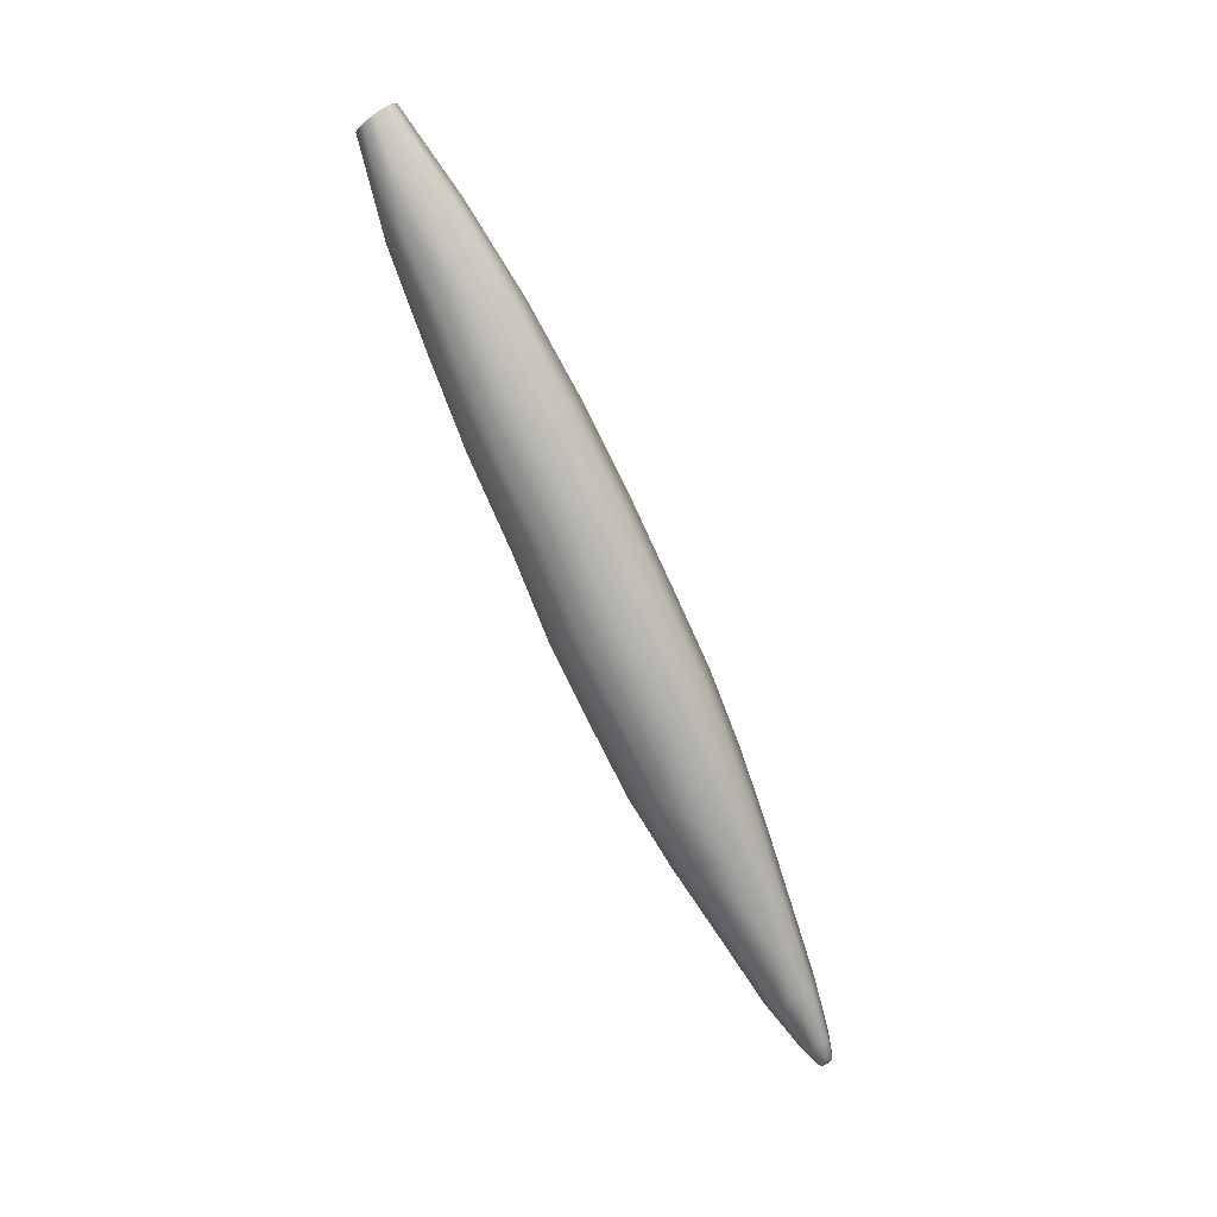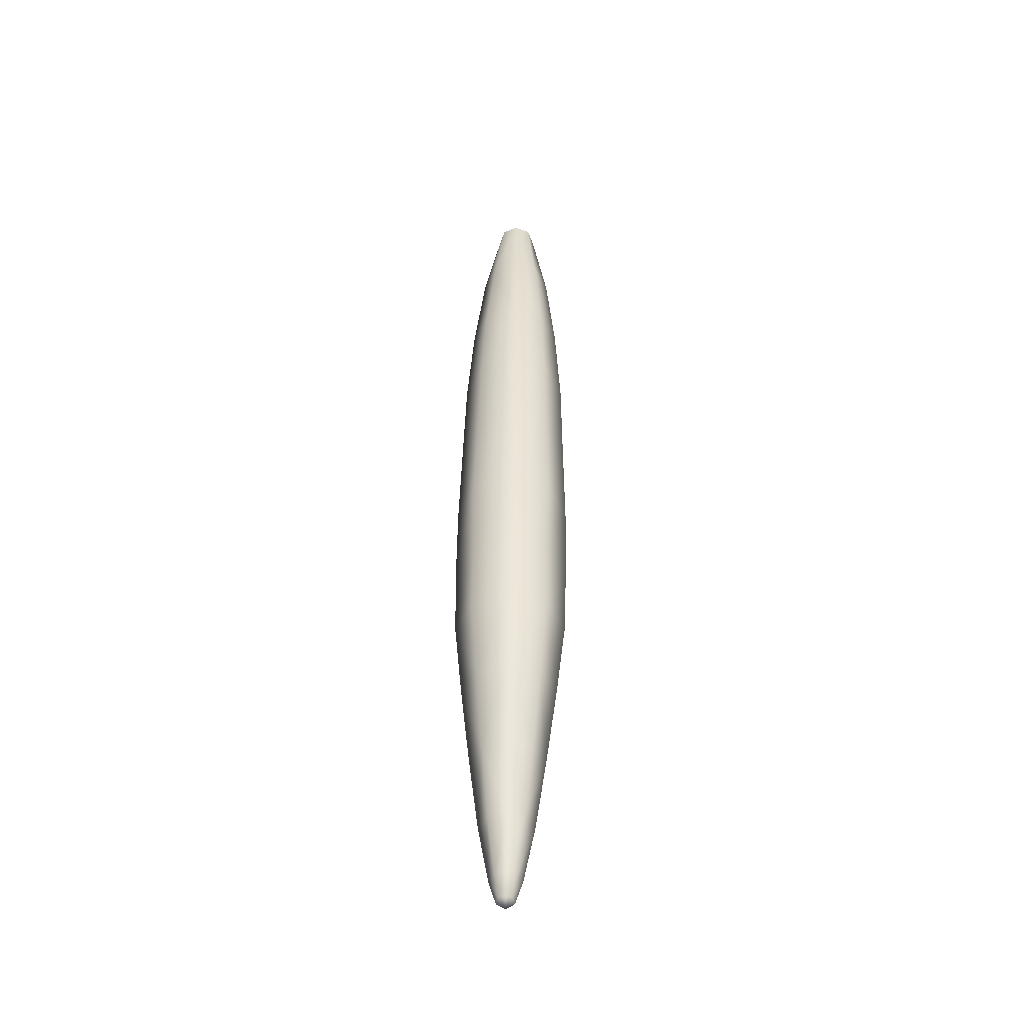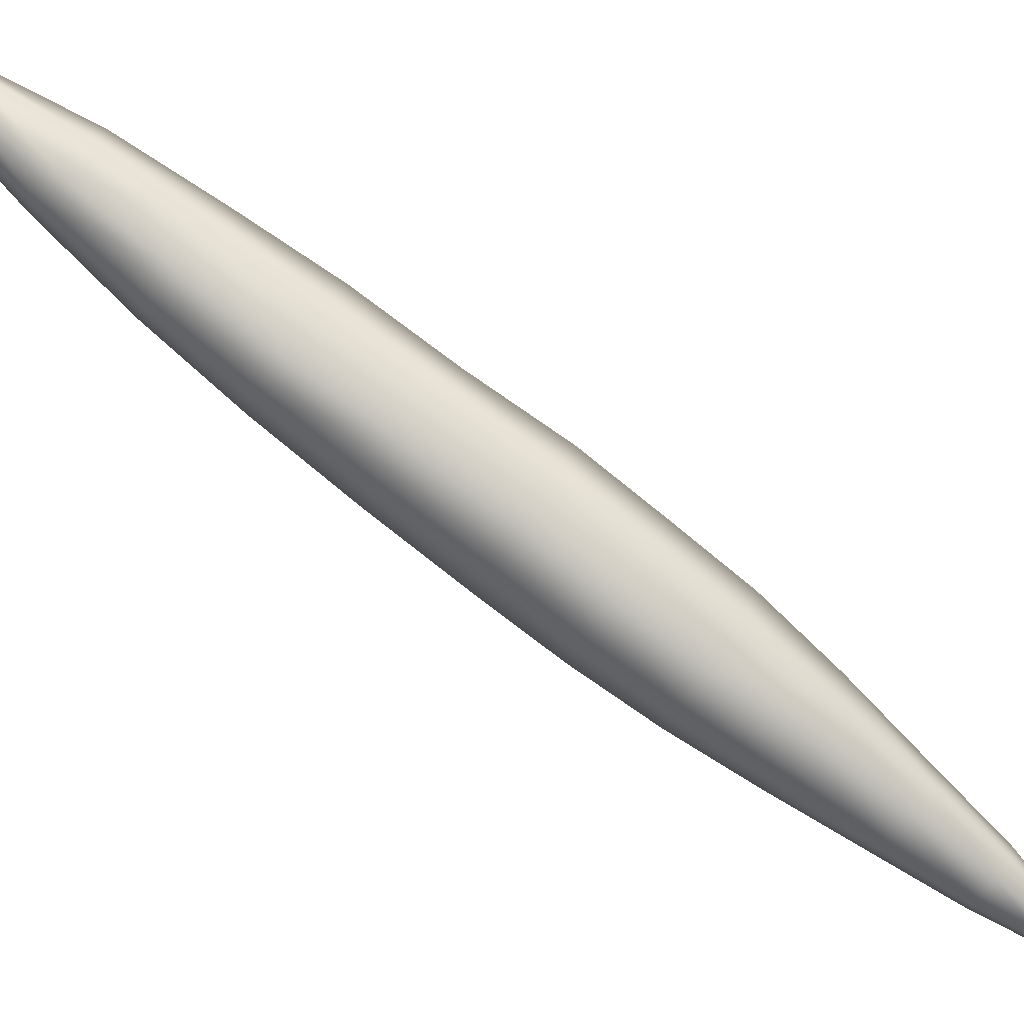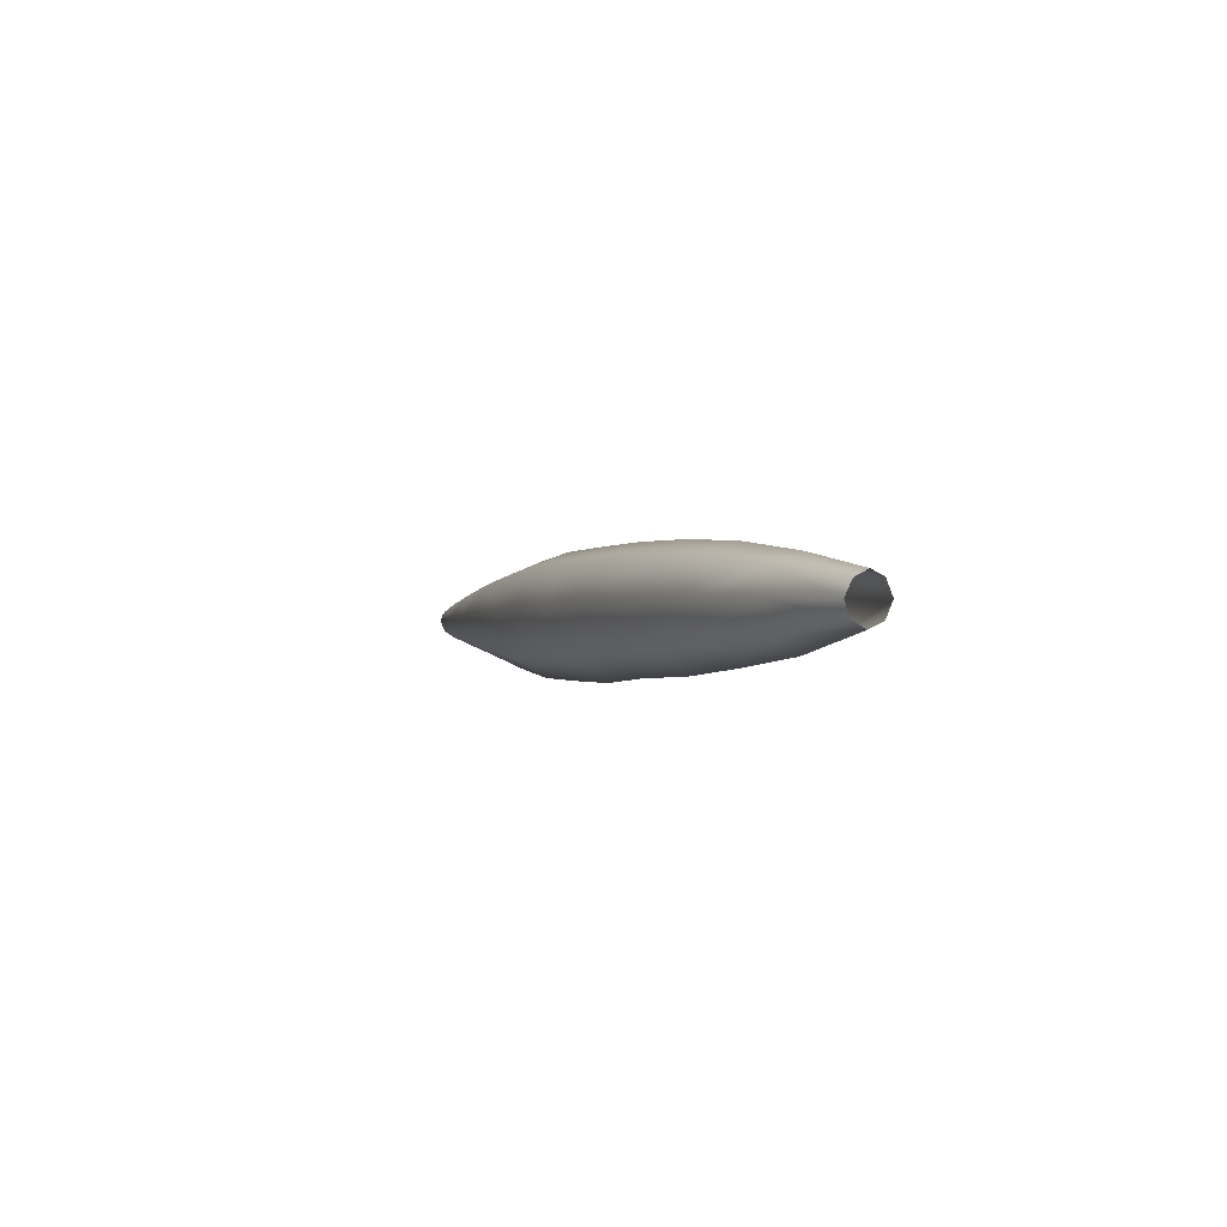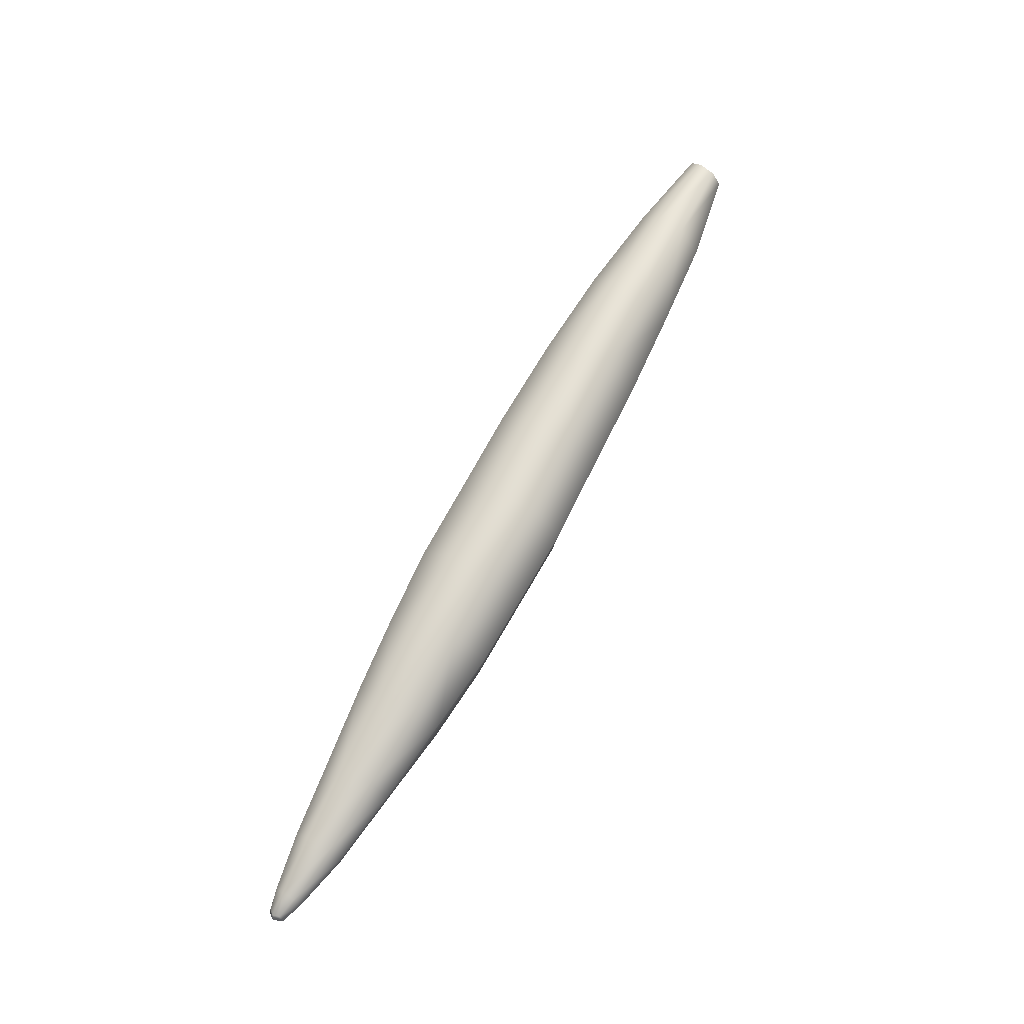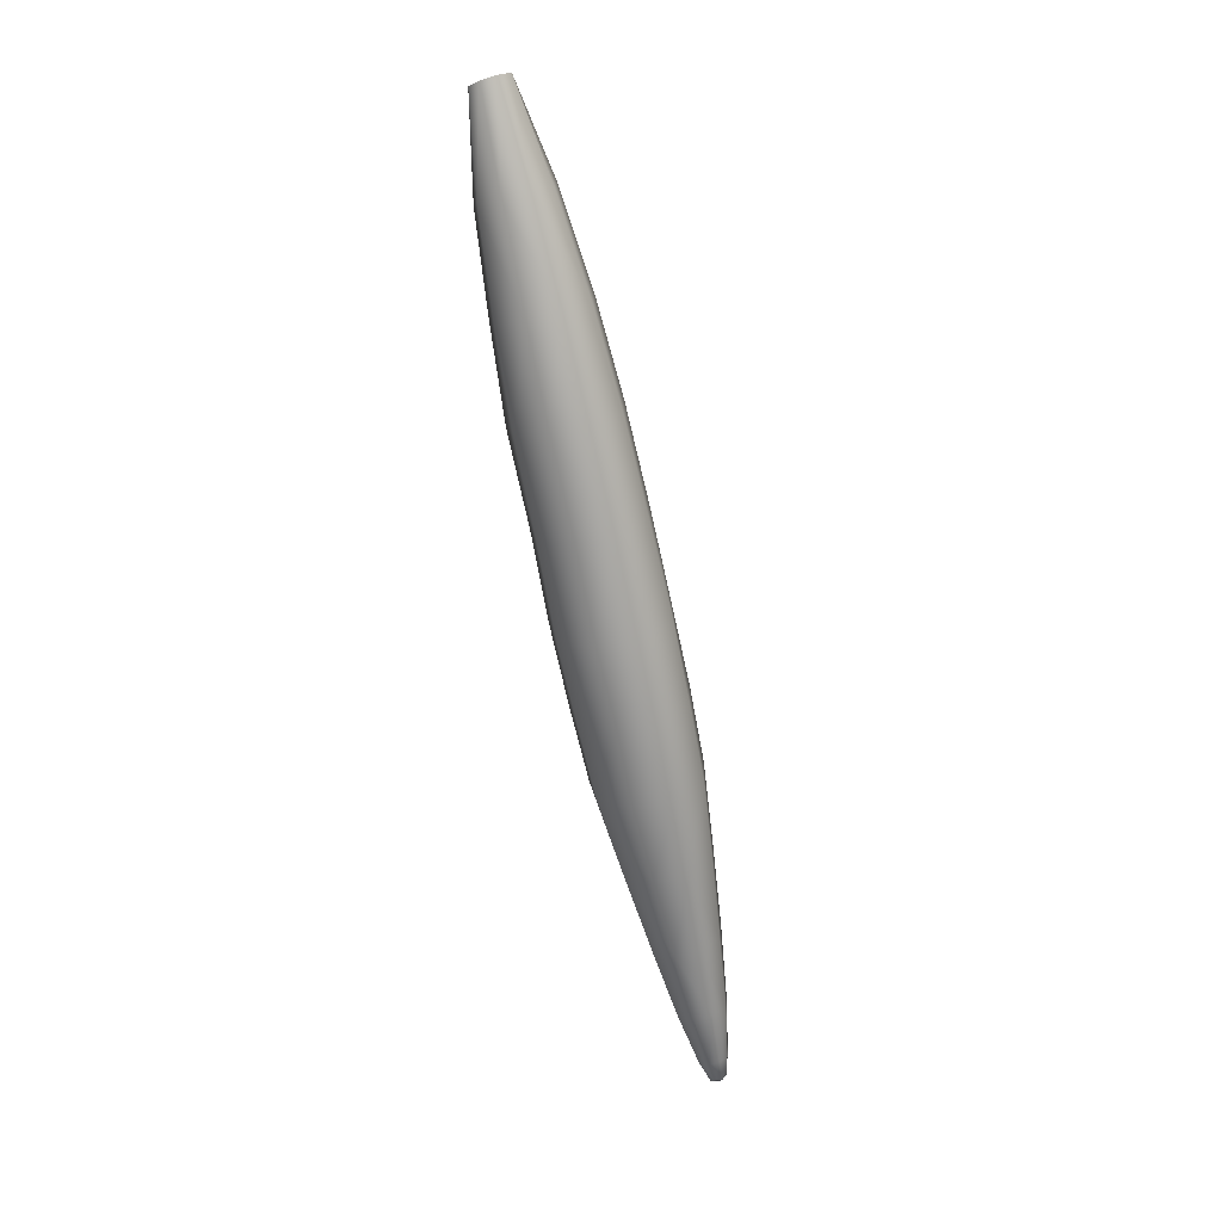
<metadata>
{"format":"obj","ext":"obj","renderer":"f3d","projection":"perspective","resolution":1024,"background":"white","views":[{"elev":29.6,"azim":120.6,"up":"+Y"},{"elev":-15.7,"azim":-178.6,"up":"+Y"},{"elev":39.0,"azim":-65.2,"up":"+Z"},{"elev":69.1,"azim":-50.0,"up":"+Y"},{"elev":-29.6,"azim":-75.9,"up":"+Y"},{"elev":45.4,"azim":154.2,"up":"+Y"}]}
</metadata>
<code>
g pm0832_00_TailSkin
v 0.009748 0.7819 -0.3124
v -6.605e-09 0.7203 -0.3292
v -2.366e-09 0.7792 -0.3093
v 0.01983 0.7257 -0.3365
v 0.01282 0.789 -0.3204
v 0.0254 0.6698 -0.3646
v -7.487e-09 0.6635 -0.3546
v -7.932e-09 0.6082 -0.3804
v 0.02372 0.7367 -0.3515
v 0.009326 0.7951 -0.3273
v 0.03017 0.682 -0.3839
v 0.02952 0.6157 -0.3922
v 0.01533 0.7464 -0.3647
v -1.122e-10 0.7975 -0.3299
v -2.459e-09 0.7501 -0.3697
v -2.304e-09 0.6974 -0.4082
v 0.01992 0.6932 -0.4016
v 0.03402 0.628 -0.4132
v 0.02238 0.6404 -0.4348
v -2.176e-09 0.6441 -0.4423
v -1.906e-09 0.5894 -0.476
v 0.02894 0.5608 -0.42
v -8.257e-09 0.5543 -0.4074
v -8.257e-09 0.5015 -0.4337
v 0.03518 0.5731 -0.4442
v 0.02343 0.585 -0.4673
v 0.02979 0.5071 -0.4455
v -7.969e-09 0.4569 -0.46
v 0.02493 0.5311 -0.4959
v -1.906e-09 0.5358 -0.5059
v 0.03651 0.5192 -0.4709
v 0.02997 0.4626 -0.4717
v -7.478e-09 0.4147 -0.4851
v 0.02381 0.4868 -0.521
v -2.005e-09 0.4912 -0.5302
v 0.03626 0.4749 -0.4967
v 0.02885 0.4195 -0.4966
v 0.02362 0.4411 -0.5418
v -2.283e-09 0.4451 -0.5515
v 0.03509 0.4307 -0.52
v 0.01964 0.3954 -0.5632
v -2.468e-09 0.3992 -0.571
v 0.01516 0.3463 -0.5847
v -2.795e-09 0.3494 -0.5904
v -2.965e-09 0.3046 -0.6074
v 0.02976 0.3863 -0.5447
v 0.02316 0.3757 -0.5233
v -6.911e-09 0.3719 -0.5154
v -5.894e-09 0.3259 -0.5483
v 0.01668 0.3295 -0.5547
v -5.239e-09 0.2872 -0.5777
v 0.02325 0.3389 -0.5715
v 0.01144 0.2895 -0.582
v -4.792e-09 0.2592 -0.6031
v 0.0167 0.2965 -0.5946
v 0.006122 0.2609 -0.6055
v -4.929e-09 0.2496 -0.6143
v 0.01077 0.3023 -0.6043
v 0.003906 0.2515 -0.6152
v -3.993e-09 0.2509 -0.6209
v 0.009896 0.2647 -0.6116
v 0.006378 0.2687 -0.6174
v -3.151e-09 0.2703 -0.6193
v 0.004003 0.2565 -0.6214
v -3.024e-09 0.2561 -0.6235
v 0.005389 0.2523 -0.6192
v -2.459e-09 0.7501 -0.3697
v -1.122e-10 0.7975 -0.3299
v -0.009326 0.7951 -0.3273
v -0.01533 0.7464 -0.3647
v -0.01282 0.789 -0.3204
v -0.01992 0.6932 -0.4016
v -2.304e-09 0.6974 -0.4082
v -2.176e-09 0.6441 -0.4423
v -0.02372 0.7367 -0.3515
v -0.009748 0.7819 -0.3124
v -0.03017 0.682 -0.3839
v -0.02238 0.6404 -0.4348
v -0.01983 0.7257 -0.3365
v -2.366e-09 0.7792 -0.3093
v -6.605e-09 0.7203 -0.3292
v -7.487e-09 0.6635 -0.3546
v -0.0254 0.6698 -0.3646
v -0.03402 0.628 -0.4132
v -0.02952 0.6157 -0.3922
v -7.932e-09 0.6082 -0.3804
v -8.257e-09 0.5543 -0.4074
v -0.02343 0.585 -0.4673
v -1.906e-09 0.5894 -0.476
v -1.906e-09 0.5358 -0.5059
v -0.03518 0.5731 -0.4442
v -0.02894 0.5608 -0.42
v -0.02493 0.5311 -0.4959
v -2.005e-09 0.4912 -0.5302
v -0.02979 0.5071 -0.4455
v -8.257e-09 0.5015 -0.4337
v -0.03651 0.5192 -0.4709
v -0.02381 0.4868 -0.521
v -2.283e-09 0.4451 -0.5515
v -0.02997 0.4626 -0.4717
v -7.969e-09 0.4569 -0.46
v -0.03626 0.4749 -0.4967
v -0.02362 0.4411 -0.5418
v -2.468e-09 0.3992 -0.571
v -0.02885 0.4195 -0.4966
v -7.478e-09 0.4147 -0.4851
v -6.911e-09 0.3719 -0.5154
v -0.03509 0.4307 -0.52
v -0.02316 0.3757 -0.5233
v -0.02976 0.3863 -0.5447
v -0.01964 0.3954 -0.5632
v -0.01668 0.3295 -0.5547
v -5.894e-09 0.3259 -0.5483
v -0.02325 0.3389 -0.5715
v -0.01516 0.3463 -0.5847
v -2.795e-09 0.3494 -0.5904
v -0.01077 0.3023 -0.6043
v -2.965e-09 0.3046 -0.6074
v -3.151e-09 0.2703 -0.6193
v -0.01144 0.2895 -0.582
v -5.239e-09 0.2872 -0.5777
v -0.0167 0.2965 -0.5946
v -0.006378 0.2687 -0.6174
v -3.024e-09 0.2561 -0.6235
v -0.006122 0.2609 -0.6055
v -4.792e-09 0.2592 -0.6031
v -0.009896 0.2647 -0.6116
v -0.004003 0.2565 -0.6214
v -3.993e-09 0.2509 -0.6209
v -0.003906 0.2515 -0.6152
v -4.929e-09 0.2496 -0.6143
v -0.005389 0.2523 -0.6192
g pm0832_00_TailSkin_0
f 3 2 1
f 2 4 1
f 1 4 5
f 6 4 2
f 7 6 2
f 6 7 8
f 4 9 5
f 10 5 9
f 6 11 4
f 11 9 4
f 12 6 8
f 11 6 12
f 13 10 9
f 14 10 13
f 15 14 13
f 16 15 13
f 17 13 9
f 11 17 9
f 17 16 13
f 11 18 17
f 18 11 12
f 16 17 19
f 18 19 17
f 20 16 19
f 21 20 19
f 22 12 8
f 23 22 8
f 23 24 22
f 25 18 12
f 22 25 12
f 26 19 18
f 26 21 19
f 25 26 18
f 24 27 22
f 22 27 25
f 24 28 27
f 26 29 21
f 29 30 21
f 25 31 26
f 27 31 25
f 31 29 26
f 28 32 27
f 27 32 31
f 28 33 32
f 29 34 30
f 34 35 30
f 31 36 29
f 32 36 31
f 36 34 29
f 33 37 32
f 32 37 36
f 34 38 35
f 38 39 35
f 36 40 34
f 40 38 34
f 37 40 36
f 39 38 41
f 41 38 40
f 42 39 41
f 41 43 42
f 43 44 42
f 45 44 43
f 46 41 40
f 46 40 37
f 43 41 46
f 47 37 33
f 47 46 37
f 48 47 33
f 47 48 49
f 50 47 49
f 46 47 50
f 49 51 50
f 52 46 50
f 52 43 46
f 51 53 50
f 50 53 52
f 53 51 54
f 52 55 43
f 53 55 52
f 56 53 54
f 55 53 56
f 56 54 57
f 55 58 43
f 58 45 43
f 59 56 57
f 59 57 60
f 61 55 56
f 55 61 58
f 61 56 59
f 45 58 62
f 61 62 58
f 63 45 62
f 63 62 64
f 64 62 61
f 65 63 64
f 60 65 64
f 66 61 59
f 66 64 61
f 66 60 64
f 66 59 60
f 69 68 67
f 70 69 67
f 69 70 71
f 72 70 67
f 73 72 67
f 72 73 74
f 70 75 71
f 71 75 76
f 72 77 70
f 77 75 70
f 78 72 74
f 77 72 78
f 75 79 76
f 76 79 80
f 79 81 80
f 82 81 79
f 83 79 75
f 77 83 75
f 83 82 79
f 77 84 83
f 84 77 78
f 82 83 85
f 84 85 83
f 86 82 85
f 87 86 85
f 88 78 74
f 89 88 74
f 89 90 88
f 91 84 78
f 88 91 78
f 92 85 84
f 92 87 85
f 91 92 84
f 90 93 88
f 88 93 91
f 90 94 93
f 92 95 87
f 95 96 87
f 91 97 92
f 93 97 91
f 97 95 92
f 94 98 93
f 93 98 97
f 94 99 98
f 95 100 96
f 100 101 96
f 97 102 95
f 98 102 97
f 102 100 95
f 99 103 98
f 98 103 102
f 103 99 104
f 100 105 101
f 105 106 101
f 107 106 105
f 102 108 100
f 108 105 100
f 103 108 102
f 109 107 105
f 109 105 108
f 108 103 110
f 110 109 108
f 111 103 104
f 103 111 110
f 107 109 112
f 113 107 112
f 110 114 109
f 114 110 111
f 114 112 109
f 111 104 115
f 115 114 111
f 104 116 115
f 115 116 117
f 115 117 114
f 116 118 117
f 117 118 119
f 112 120 113
f 120 121 113
f 114 122 112
f 117 122 114
f 122 120 112
f 123 117 119
f 122 117 123
f 123 119 124
f 121 120 125
f 126 121 125
f 122 127 120
f 127 122 123
f 127 125 120
f 128 123 124
f 127 123 128
f 128 124 129
f 126 125 130
f 130 125 127
f 131 126 130
f 129 131 130
f 132 128 129
f 132 127 128
f 132 130 127
f 132 129 130

</code>
